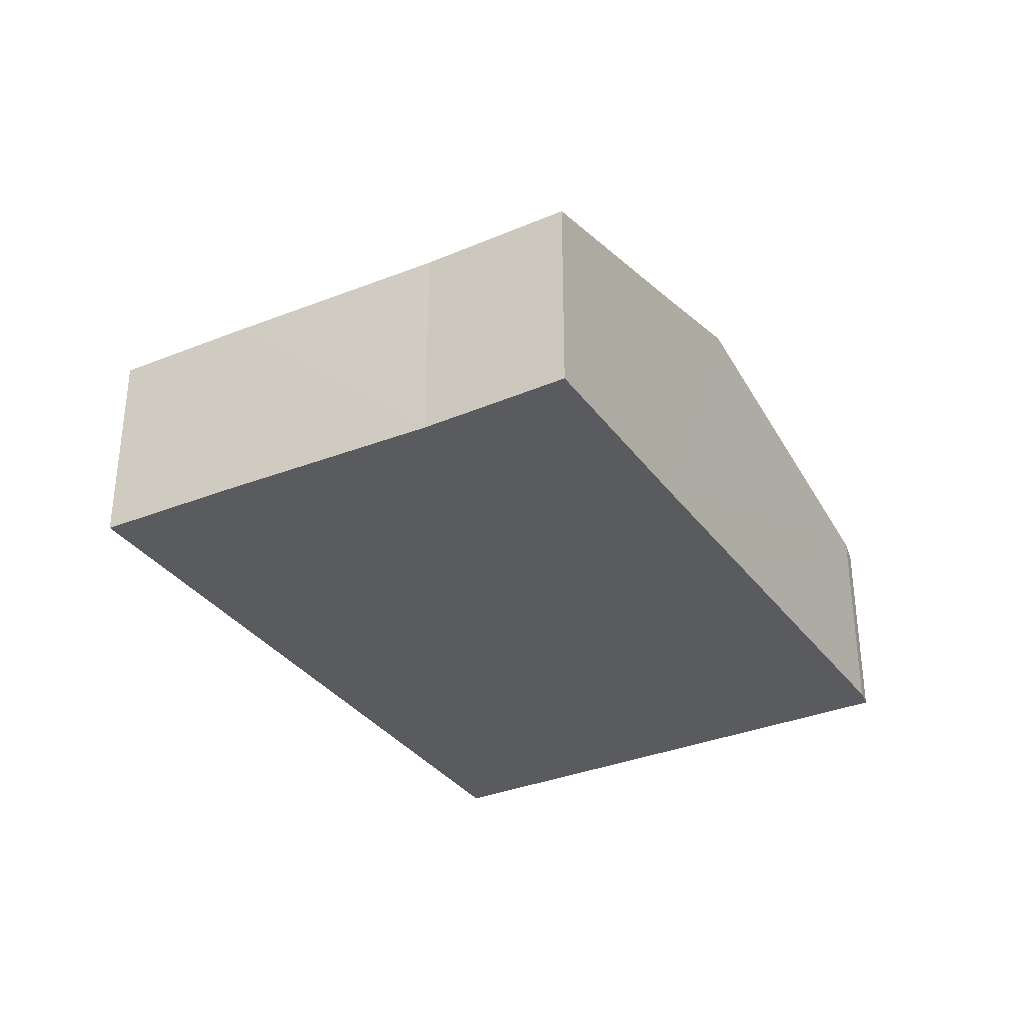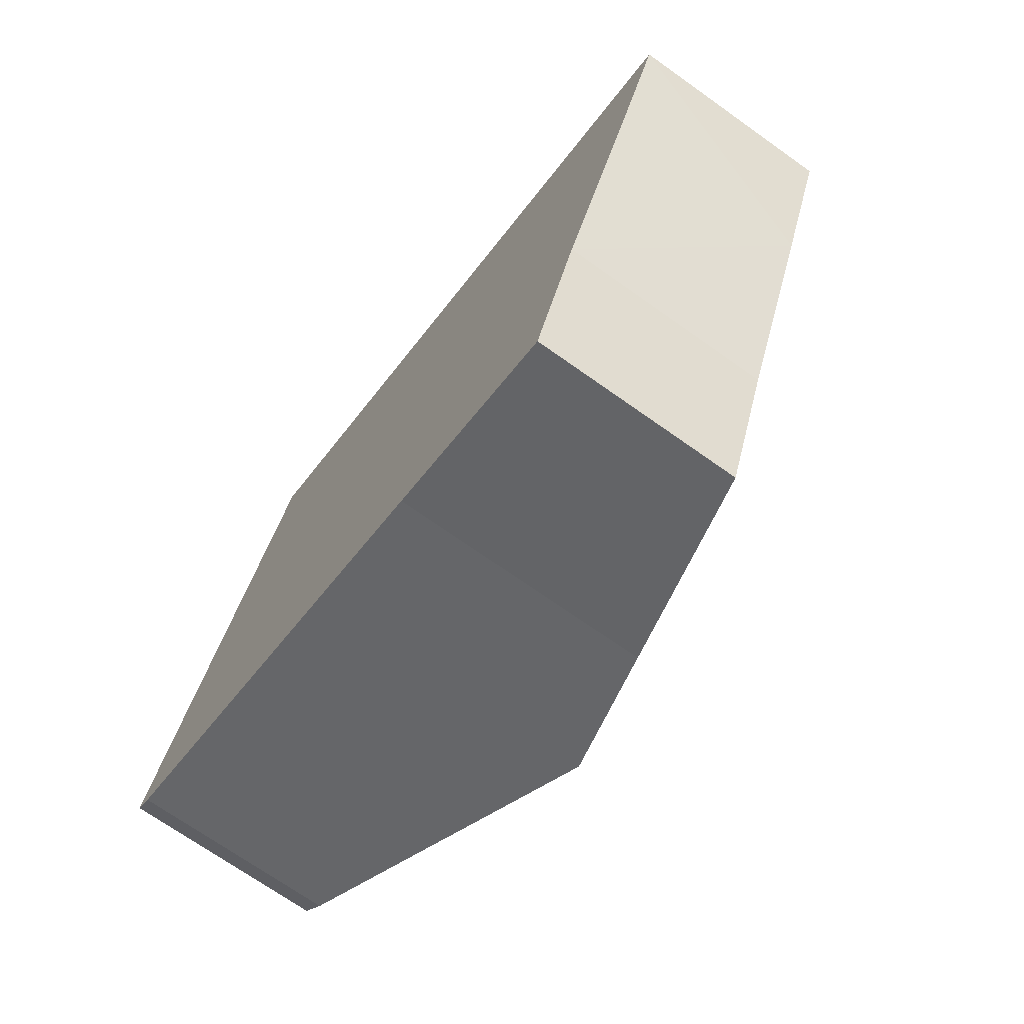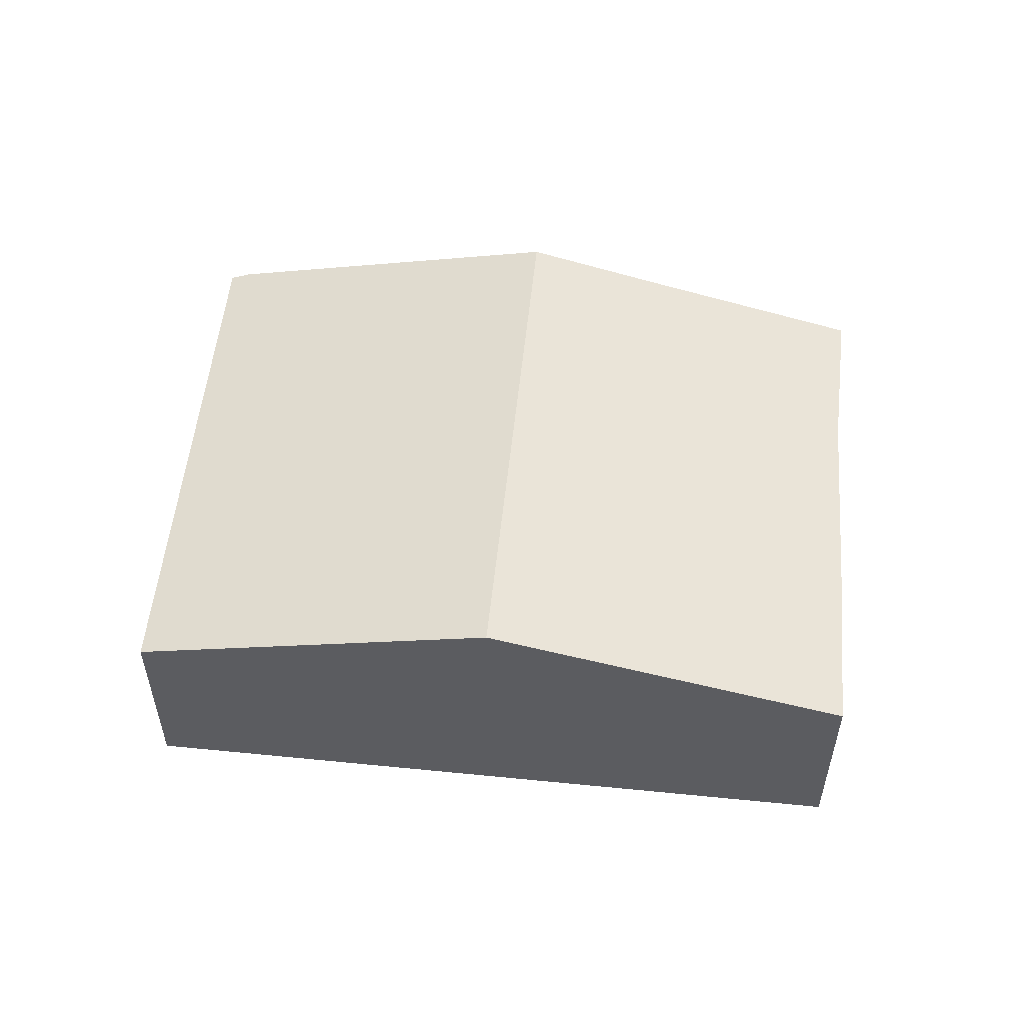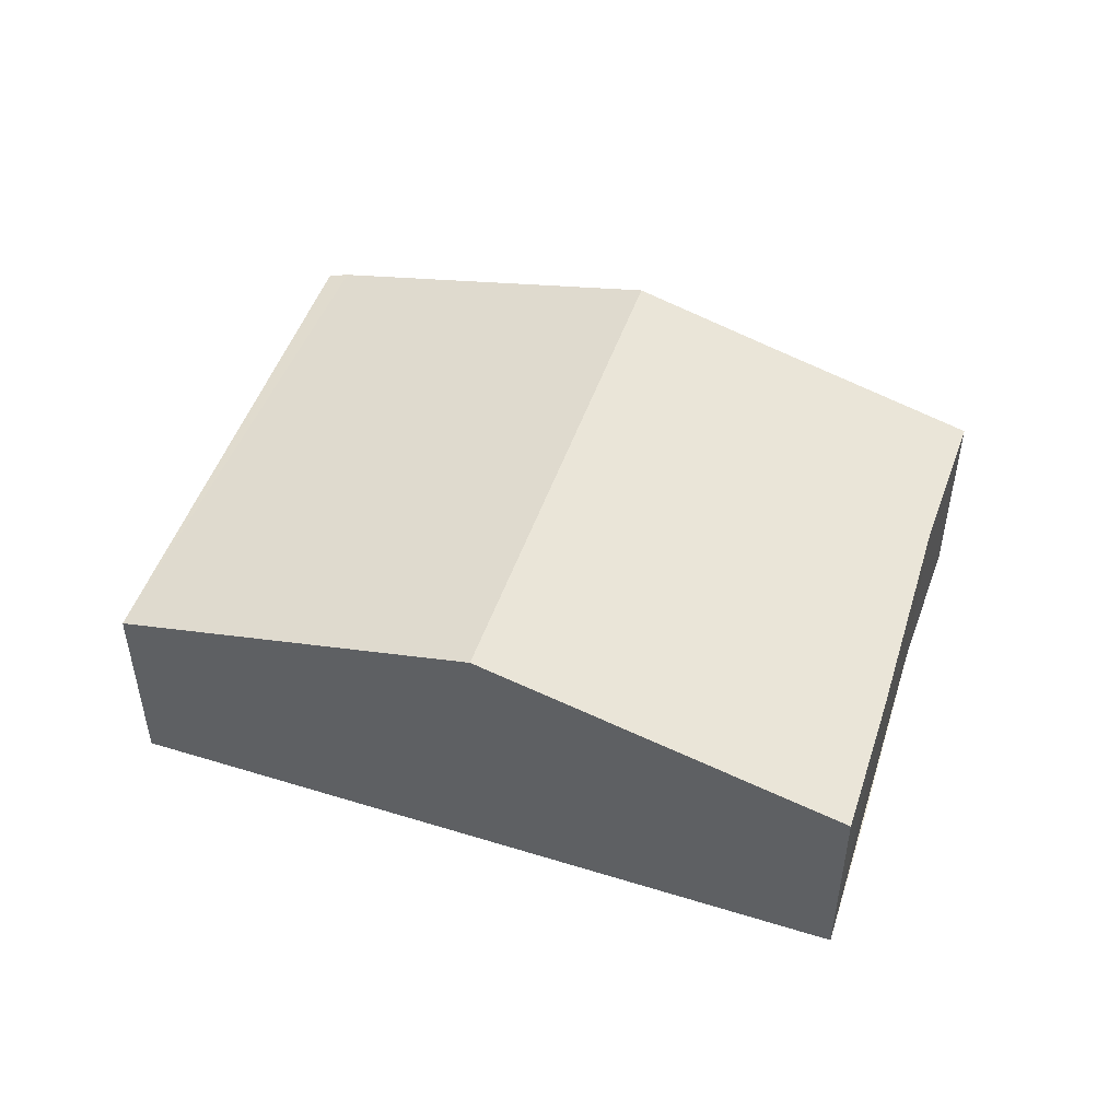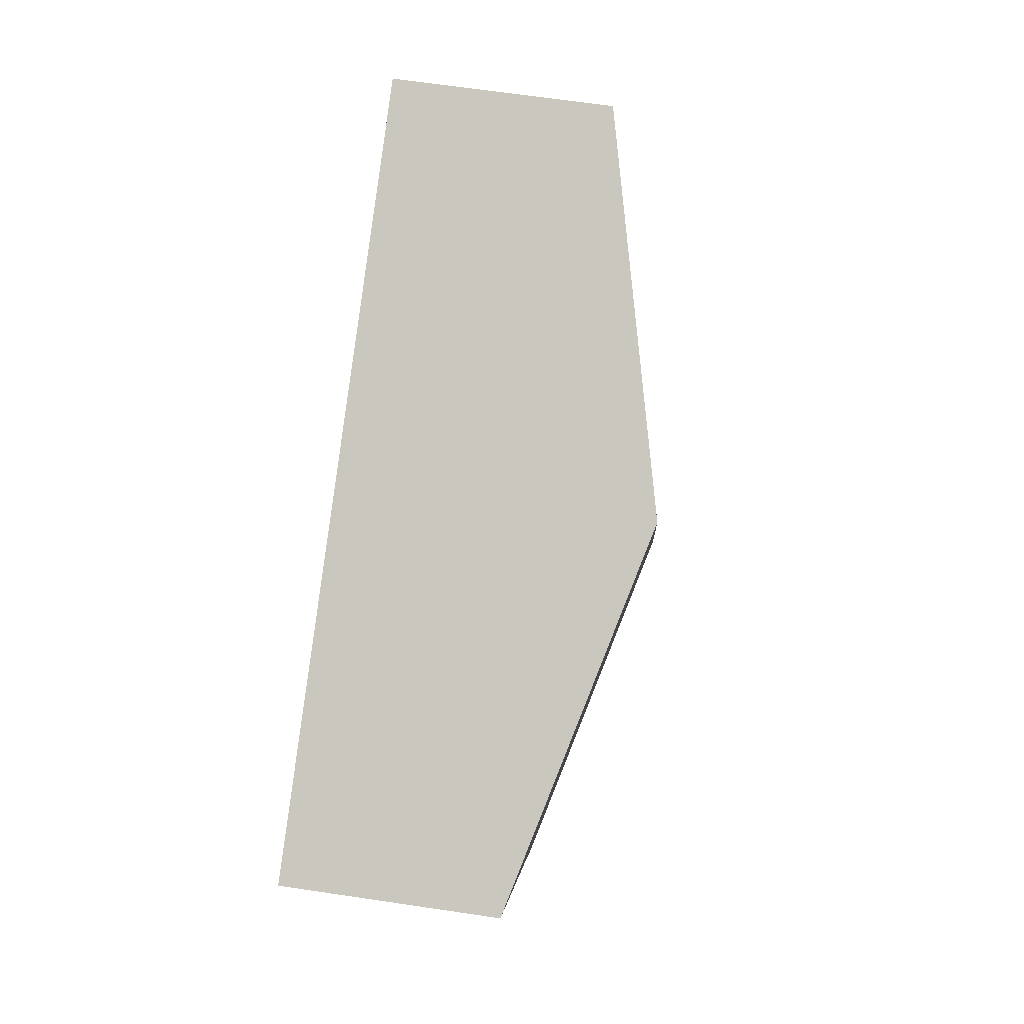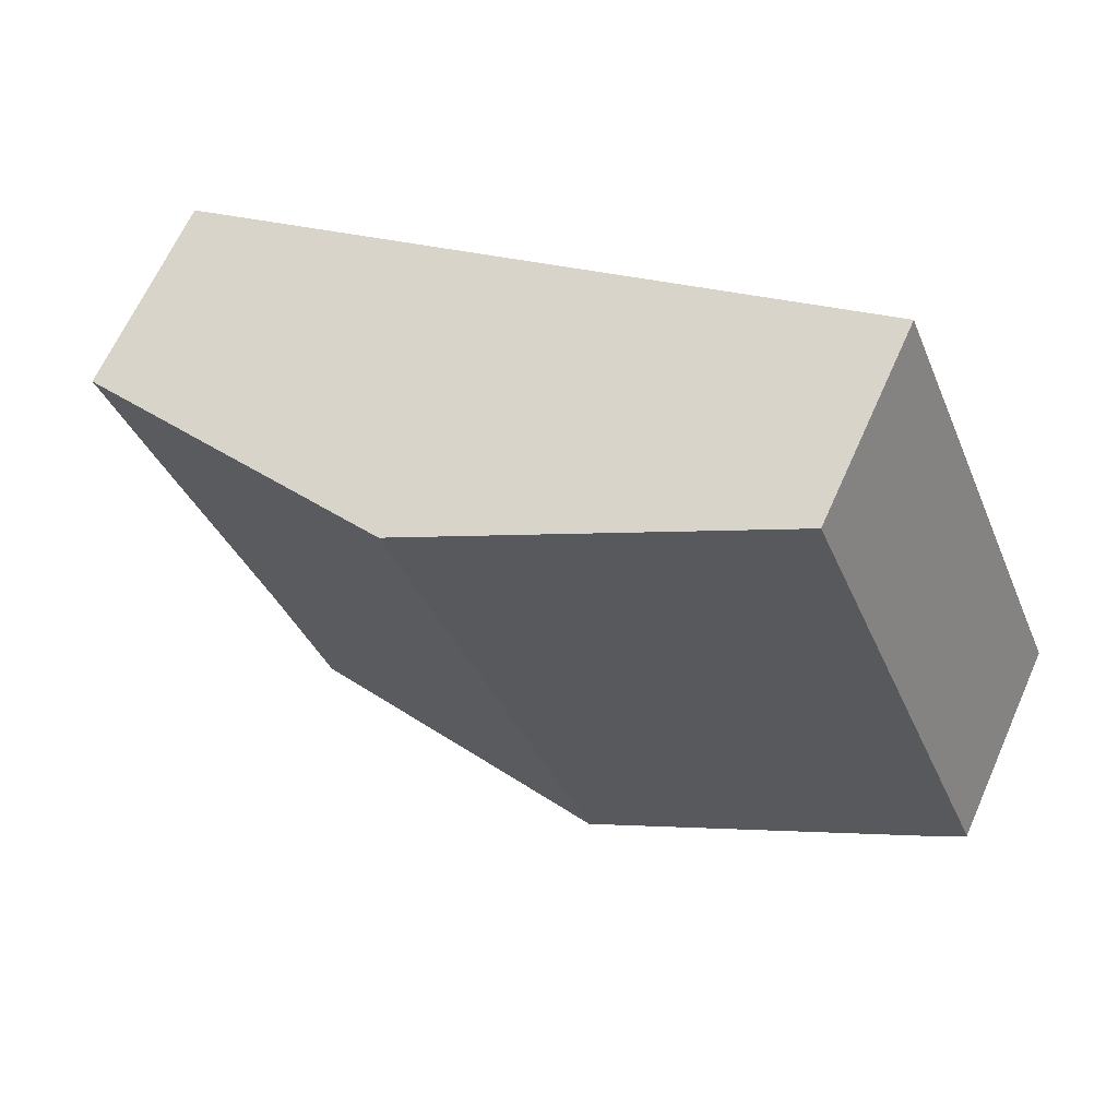
<metadata>
{"format":"obj","ext":"obj","renderer":"f3d","projection":"perspective","resolution":1024,"background":"white","views":[{"elev":-33.3,"azim":141.2,"up":"+Y"},{"elev":-70.5,"azim":54.6,"up":"+Z"},{"elev":54.4,"azim":27.6,"up":"+Y"},{"elev":49.7,"azim":40.4,"up":"+Y"},{"elev":66.0,"azim":98.5,"up":"+Z"},{"elev":65.0,"azim":-156.0,"up":"+Z"}]}
</metadata>
<code>
v  8.52 4.555 -3.259
v  13.07 3.618 -2.111
v  12.12 3.607 -4.64
v  14.67 3.589 1.569
v  9.563 5.192 6.372
v  15.66 3.58 3.964
v  6.094 5.192 -2.35
v  3.489 3.586 8.772
v  0.317 3.675 -0.187
v  0 3.586 2.196e-16
v  0 0 0
v  3.489 -5.371e-16 8.772
v  9.563 -3.902e-16 6.372
v  15.66 -2.427e-16 3.964
v  13.07 1.293e-16 -2.111
v  14.67 -9.607e-17 1.569
v  12.12 2.841e-16 -4.64
v  0.317 1.145e-17 -0.187
v  8.52 1.996e-16 -3.259
v  6.094 1.439e-16 -2.35
g defaultobject
f 1 2 3
f 4 5 6
f 5 4 2
f 5 2 1
f 5 1 7
f 8 9 10
f 9 8 7
f 7 8 5
f 11 8 10
f 8 11 12
f 12 5 8
f 5 12 13
f 5 13 6
f 6 13 14
f 14 4 6
f 4 14 15
f 15 14 16
f 15 2 4
f 15 3 2
f 3 15 17
f 18 10 9
f 10 18 11
f 17 1 3
f 1 17 19
f 1 19 7
f 7 19 9
f 9 19 20
f 9 20 18
f 15 19 17
f 19 15 16
f 19 16 20
f 20 16 18
f 18 16 14
f 18 14 13
f 18 13 11
f 11 13 12

</code>
